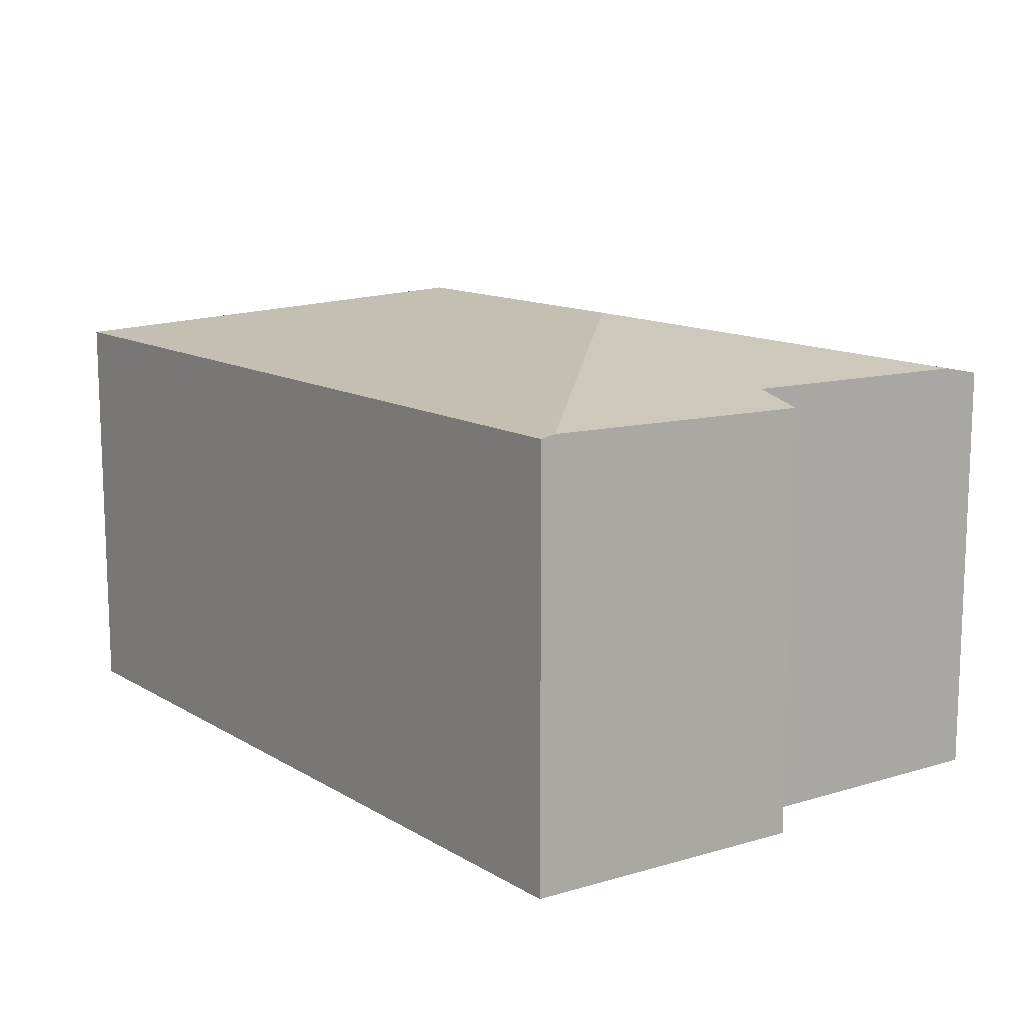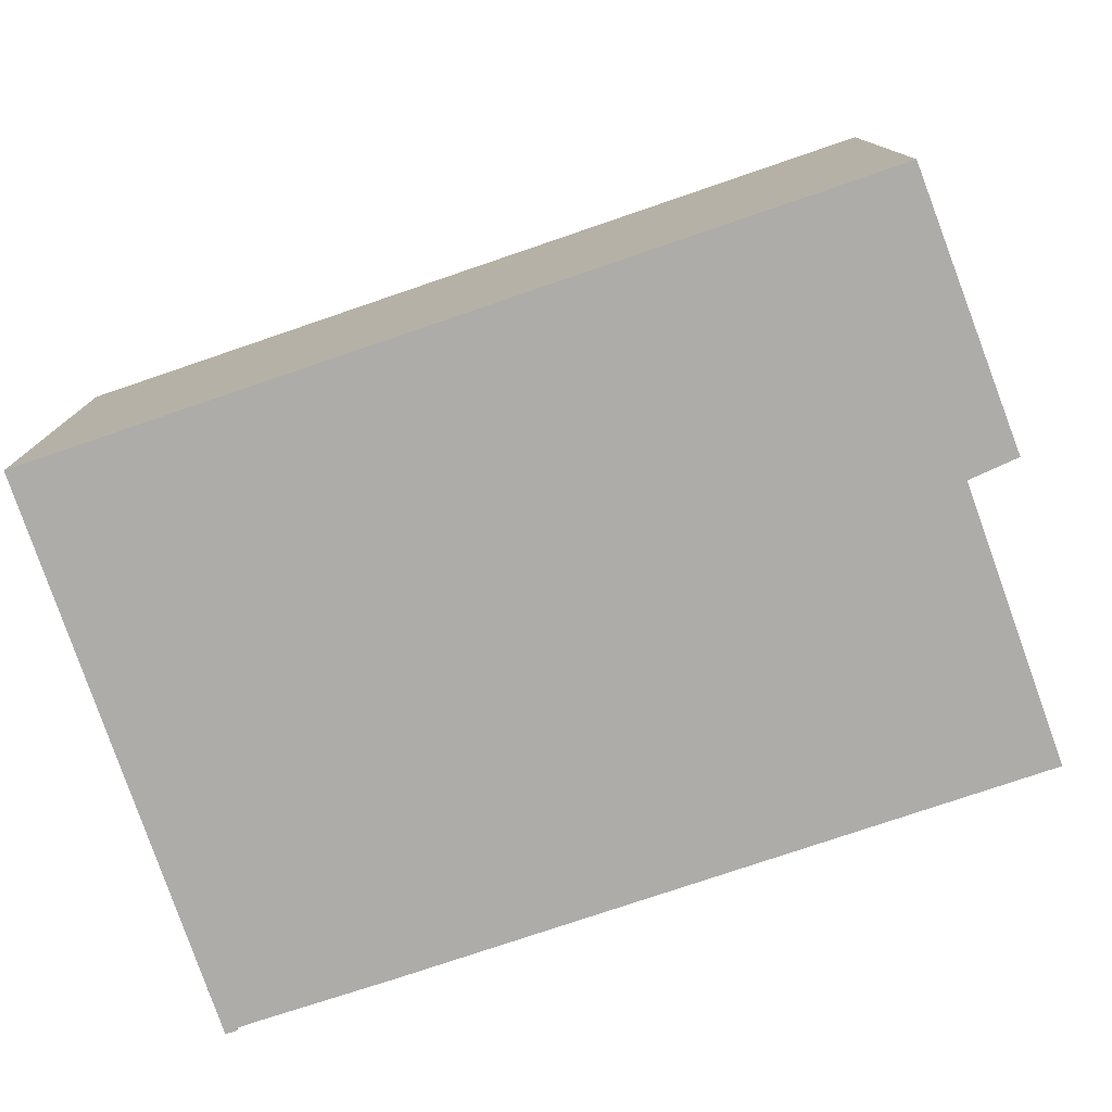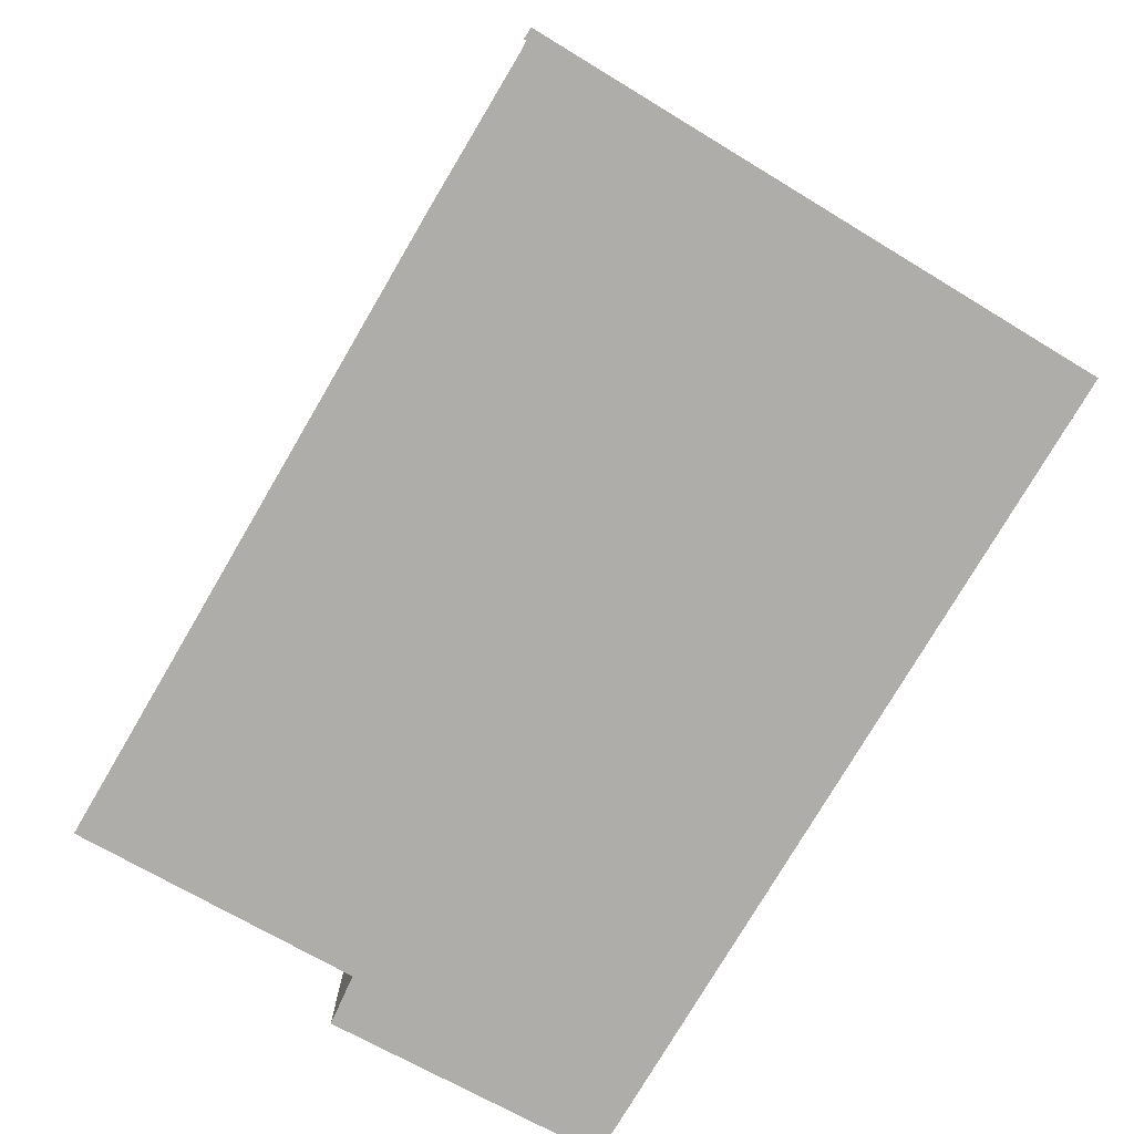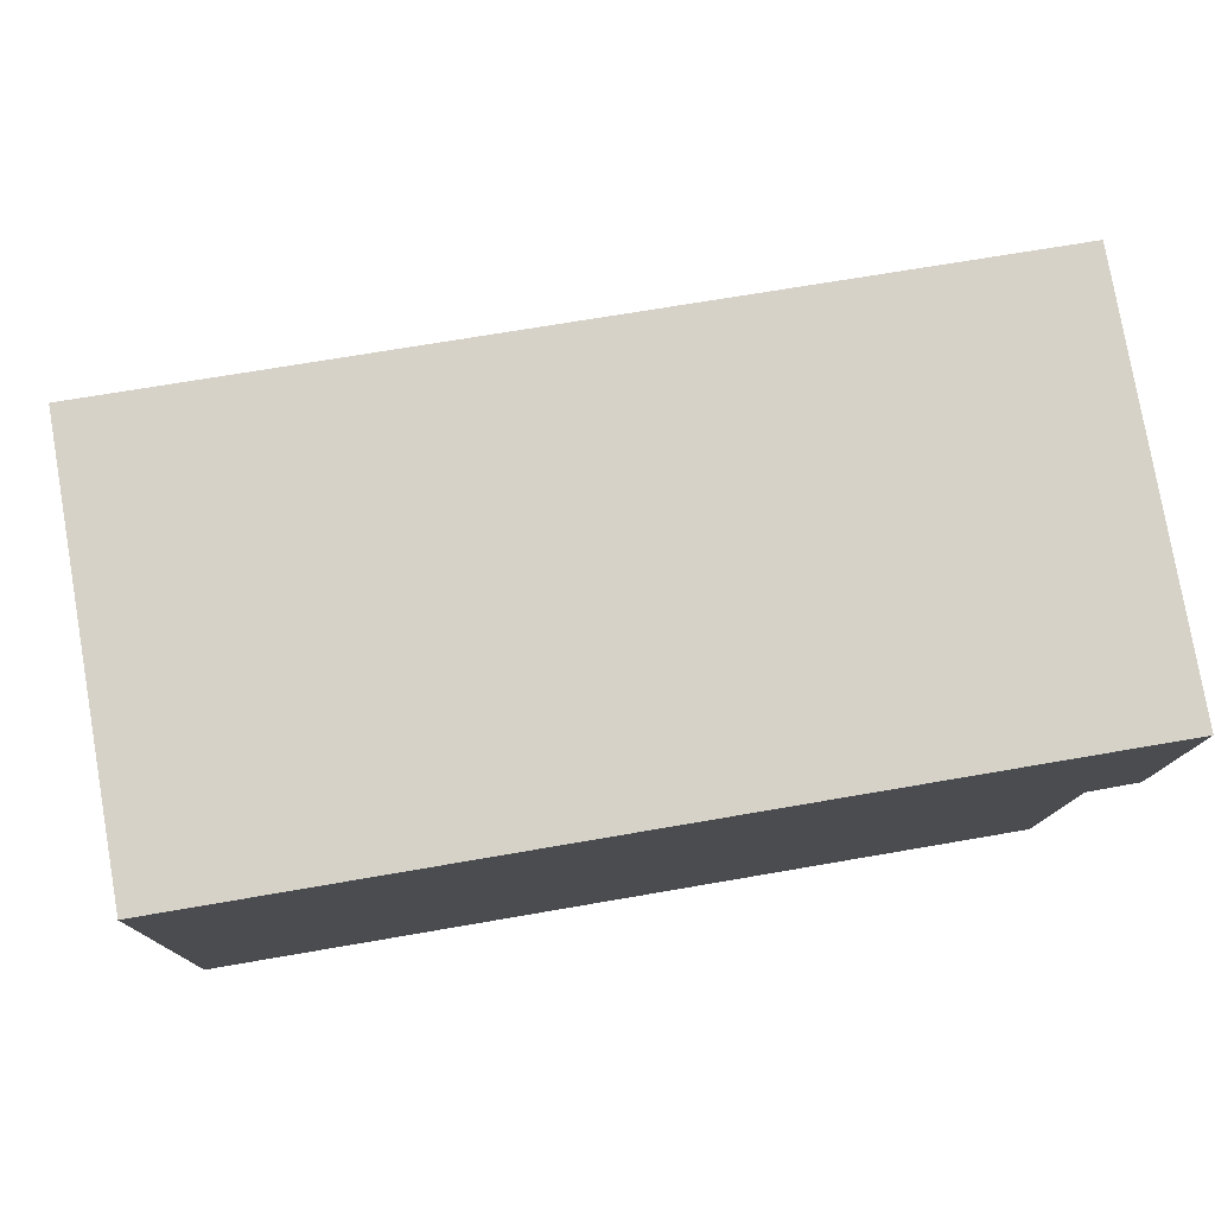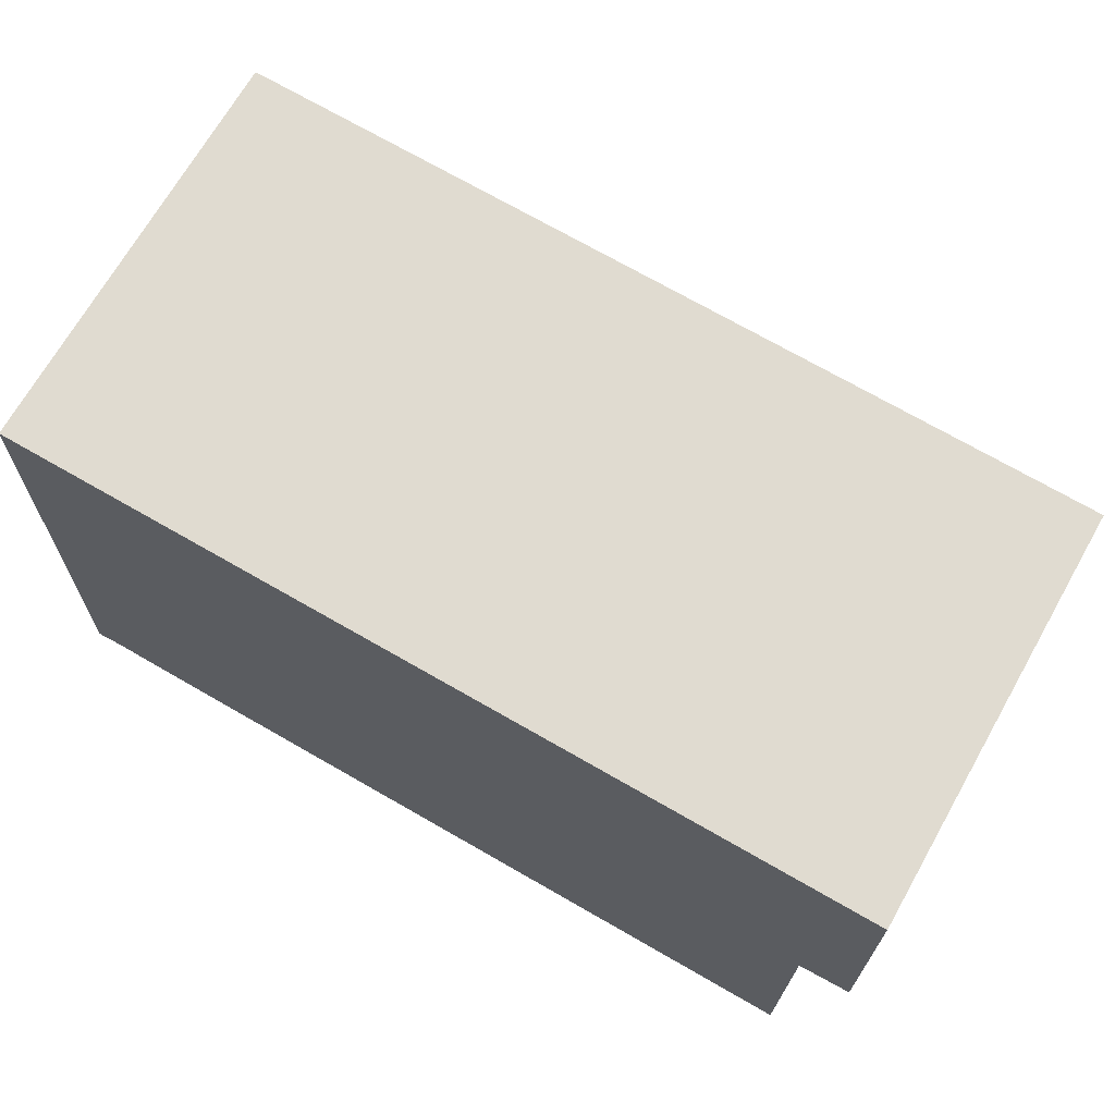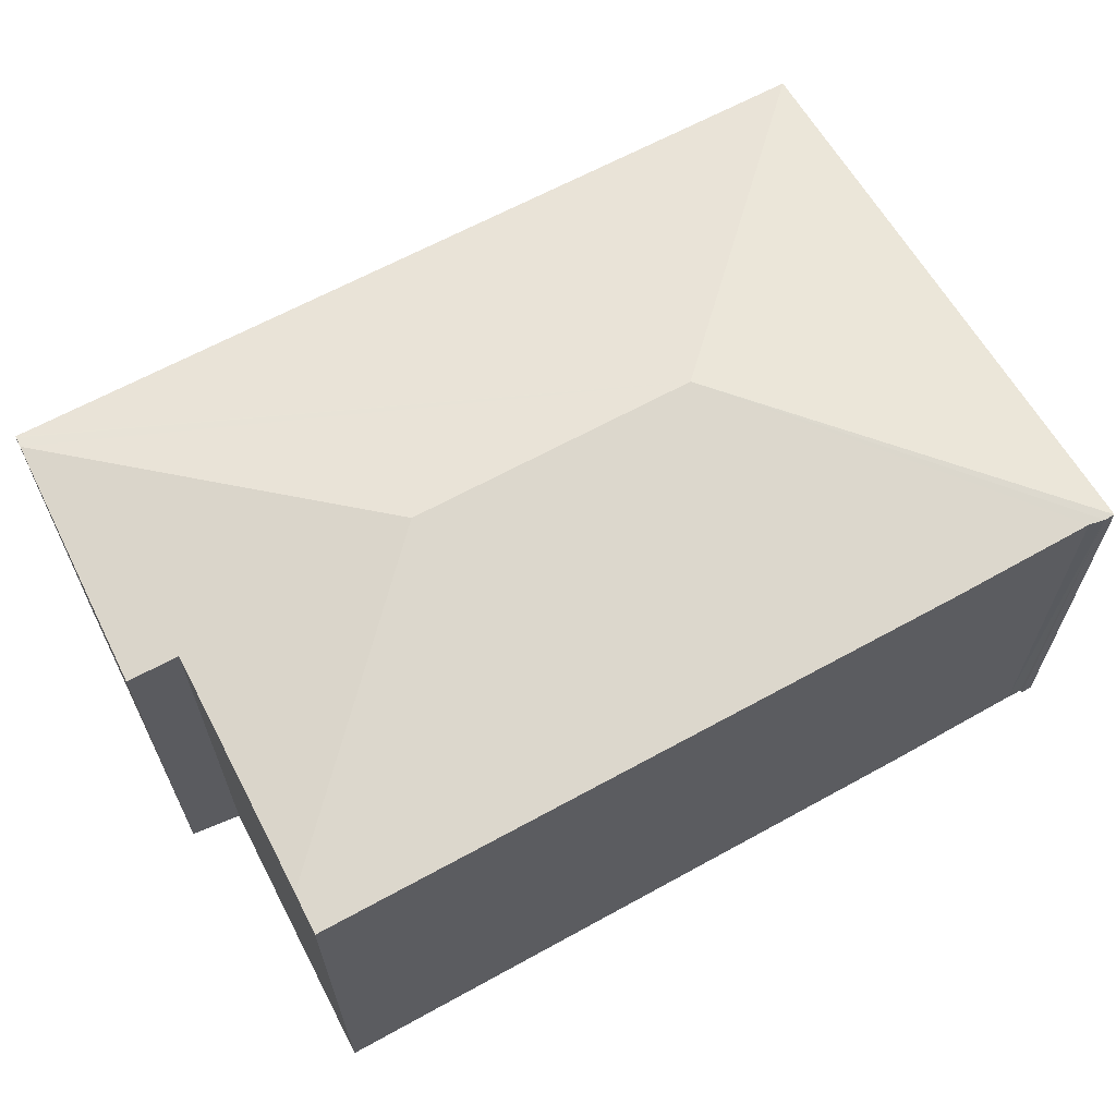
<metadata>
{"format":"obj","ext":"obj","renderer":"f3d","projection":"perspective","resolution":1024,"background":"white","views":[{"elev":12.5,"azim":55.4,"up":"+Y"},{"elev":-76.7,"azim":20.7,"up":"+Y"},{"elev":-77.4,"azim":-118.6,"up":"+Y"},{"elev":78.5,"azim":-9.8,"up":"+Z"},{"elev":69.6,"azim":29.6,"up":"+Z"},{"elev":63.7,"azim":152.7,"up":"+Y"}]}
</metadata>
<code>
v  0.575 9.419 13.18
v  20.13 9.419 12.53
v  6.89 10.75 6.363
v  0 9.419 5.767e-16
v  20.12 9.428 12.49
v  20.13 9.485 12.21
v  13.58 10.75 6.141
v  20.2 9.417 6.073
v  19.02 9.653 5.989
v  18.98 9.611 0.303
v  0.626 9.435 0.038
v  0.263 9.422 -0.016
v  3.986 9.428 -0.106
v  4.257 9.428 -0.115
v  18.98 9.431 -0.589
v  0.263 9.797e-19 -0.016
v  0.016 -1.225e-19 0.002
v  0 0 0
v  19.02 -3.667e-16 5.989
v  20.2 -3.719e-16 6.073
v  0.626 -2.327e-18 0.038
v  0.274 -2.755e-18 0.045
v  18.98 3.607e-17 -0.589
v  4.257 7.042e-18 -0.115
v  3.986 6.491e-18 -0.106
v  0.575 -8.072e-16 13.18
v  20.13 -7.675e-16 12.53
v  20.12 -7.65e-16 12.49
v  20.13 -7.475e-16 12.21
v  18.98 -1.855e-17 0.303
g defaultobject
f 1 2 3
f 3 4 1
f 3 2 5
f 6 3 5
f 3 6 7
f 8 7 6
f 7 8 9
f 7 9 10
f 3 11 12
f 11 3 13
f 13 3 14
f 14 3 15
f 15 3 10
f 10 3 7
f 3 12 4
f 16 4 12
f 4 16 17
f 4 17 18
f 8 19 9
f 19 8 20
f 21 12 11
f 12 21 22
f 23 14 15
f 14 23 24
f 14 24 13
f 13 24 11
f 11 24 25
f 11 25 21
f 18 1 4
f 1 18 26
f 26 2 1
f 2 26 27
f 2 28 5
f 28 2 27
f 5 8 6
f 8 5 28
f 8 28 20
f 20 28 29
f 19 10 9
f 10 19 15
f 15 19 23
f 23 19 30
f 22 16 12
f 18 27 26
f 27 18 28
f 28 18 29
f 29 18 19
f 29 19 20
f 19 18 22
f 19 22 30
f 22 18 17
f 16 22 17
f 30 21 23
f 21 30 22
f 23 21 25
f 23 25 24

</code>
